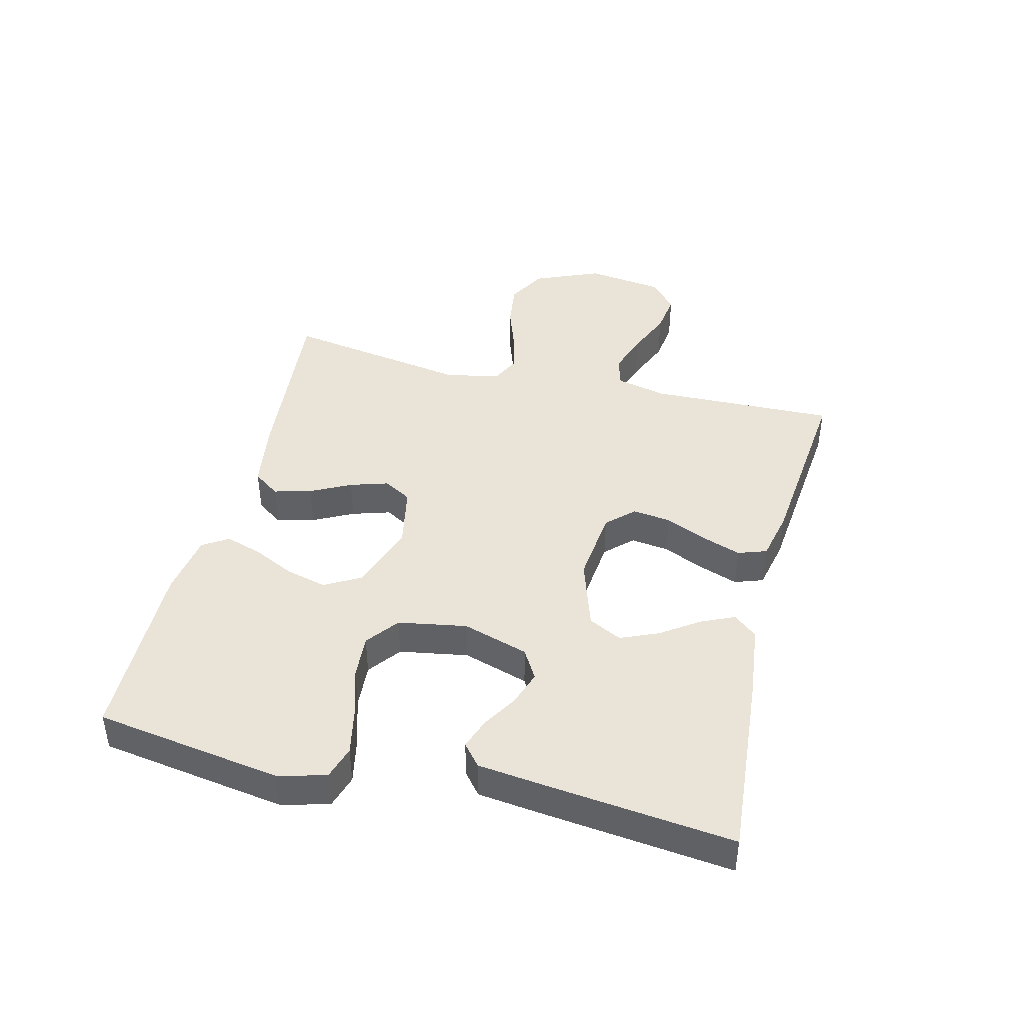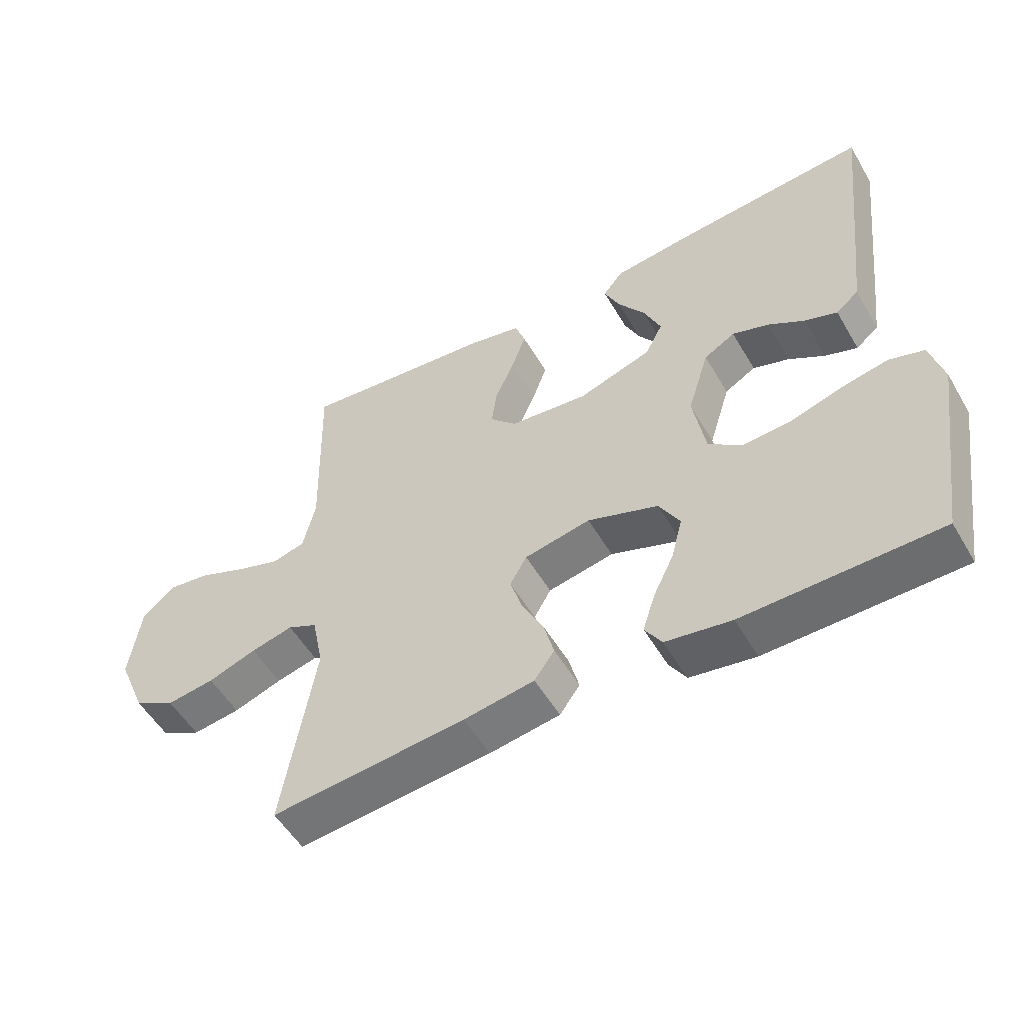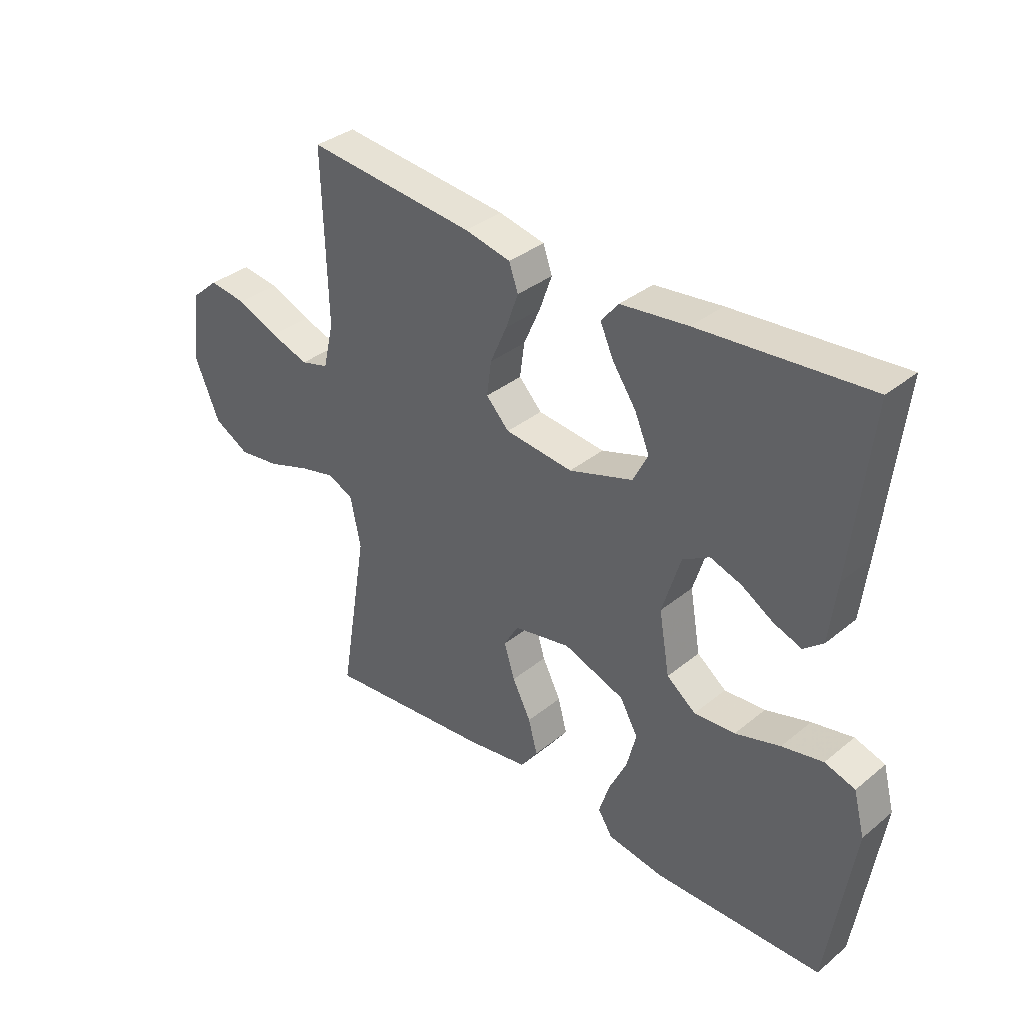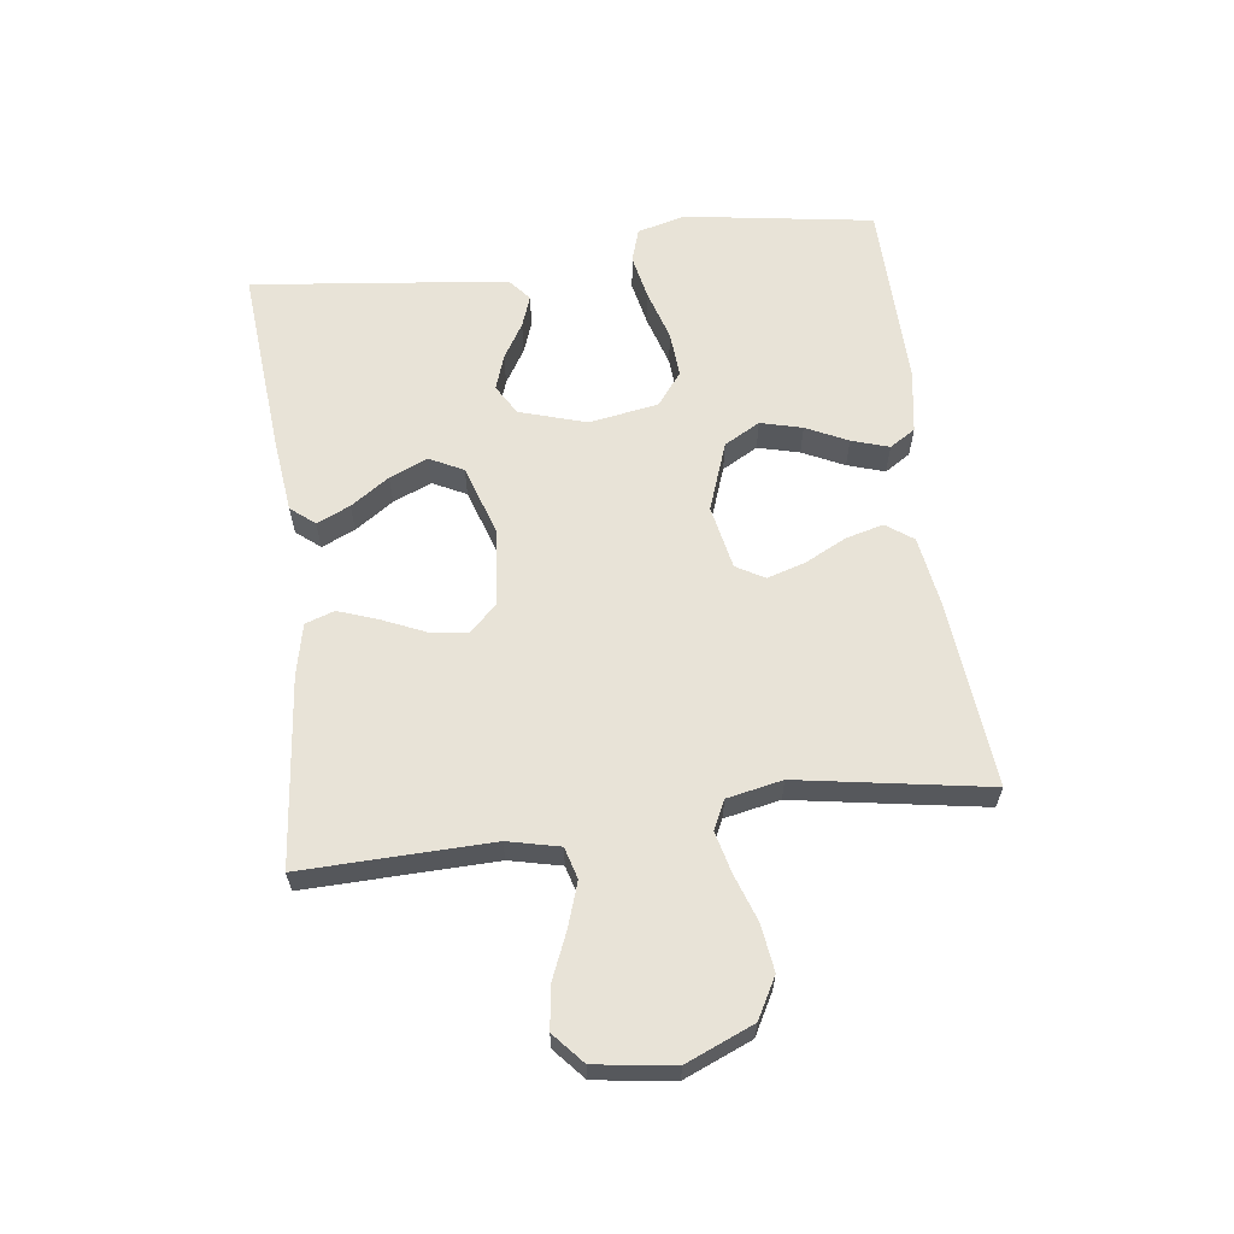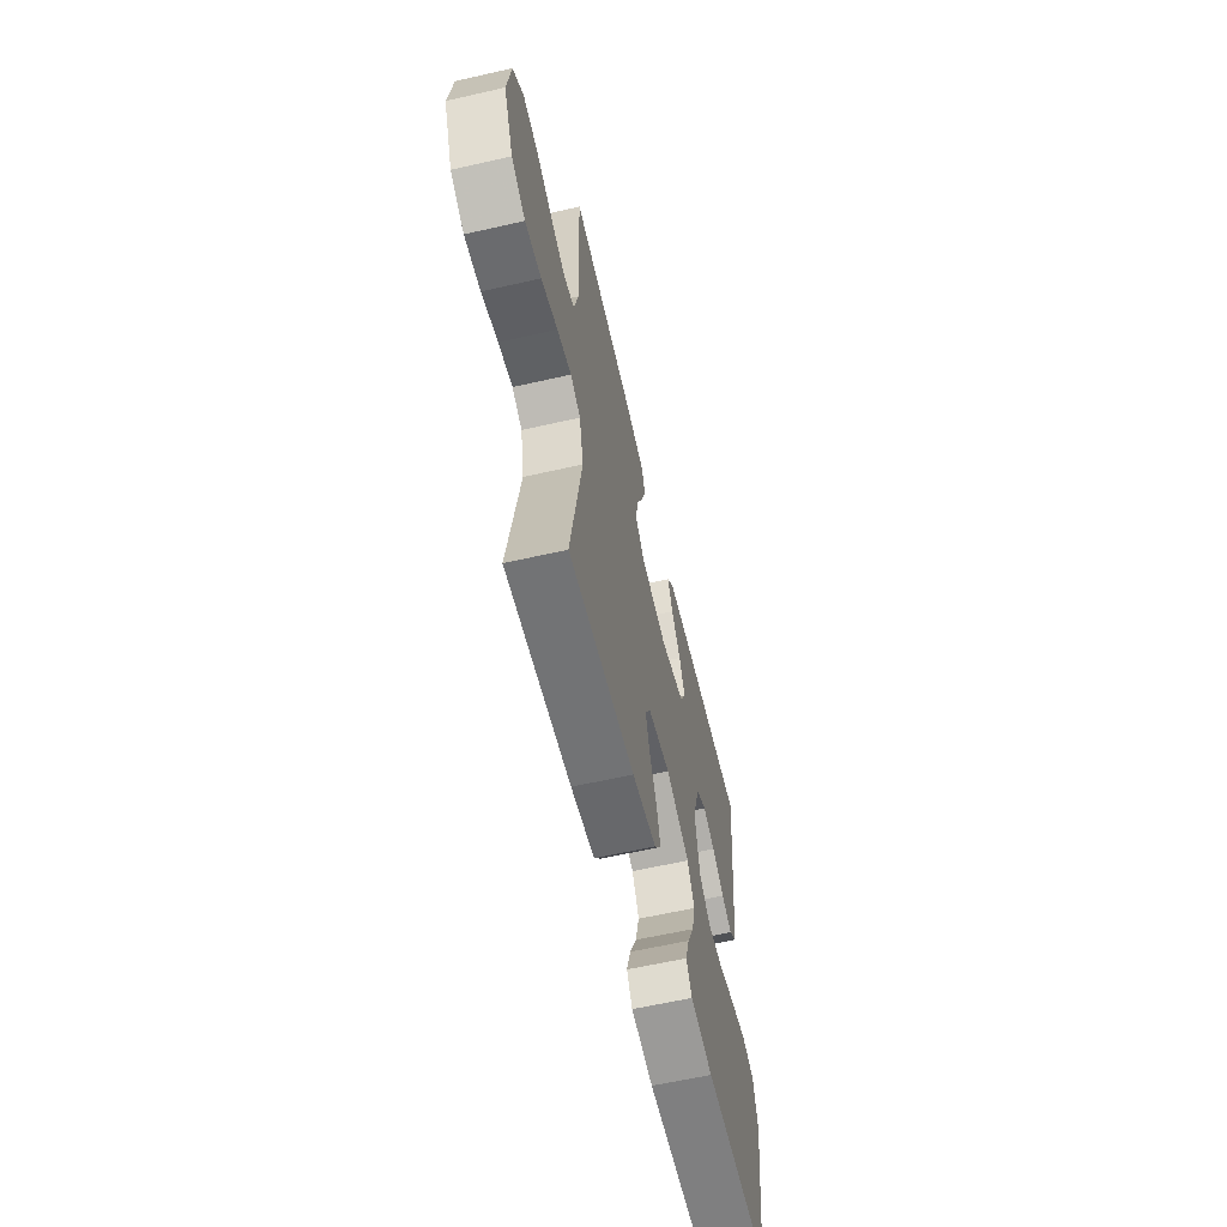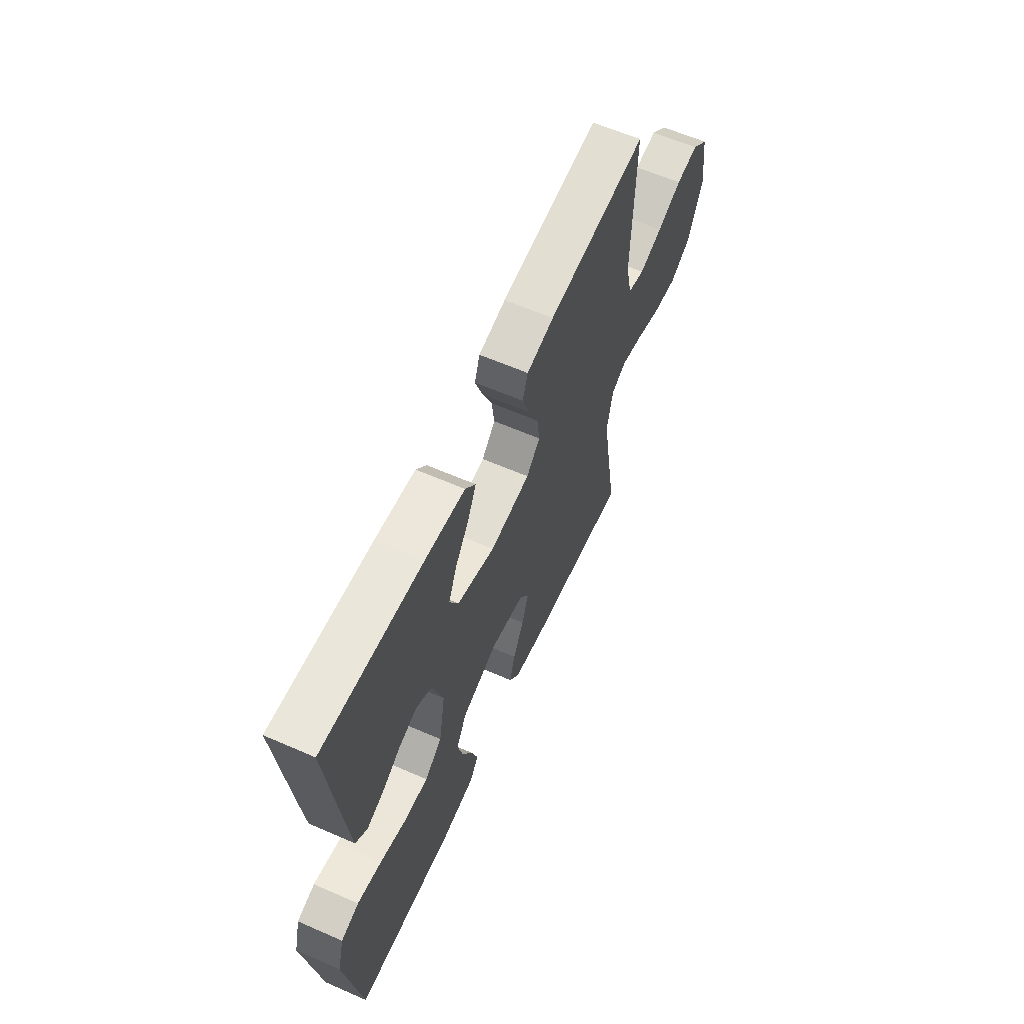
<metadata>
{"format":"obj","ext":"obj","renderer":"f3d","projection":"perspective","resolution":1024,"background":"white","views":[{"elev":42.9,"azim":-76.1,"up":"+Y"},{"elev":-53.4,"azim":-150.1,"up":"+Z"},{"elev":35.3,"azim":-137.0,"up":"+Z"},{"elev":61.7,"azim":82.7,"up":"+Y"},{"elev":-60.8,"azim":103.1,"up":"+Z"},{"elev":61.3,"azim":-66.0,"up":"+Z"}]}
</metadata>
<code>
v -0.5 0.07 -0.5
v -0.546 0.07 -0.2
v -0.526 0.07 -0.123
v -0.472 0.07 -0.106
v -0.399 0.07 -0.121
v -0.319 0.07 -0.145
v -0.246 0.07 -0.15
v -0.194 0.07 -0.11
v -0.175 0.07 0
v -0.208 0.07 0.106
v -0.256 0.07 0.134
v -0.312 0.07 0.115
v -0.368 0.07 0.081
v -0.418 0.07 0.063
v -0.453 0.07 0.092
v -0.466 0.07 0.2
v -0.5 0.07 0.5
v -0.2 0.07 0.475
v -0.08 0.07 0.461
v -0.049 0.07 0.423
v -0.073 0.07 0.37
v -0.115 0.07 0.309
v -0.141 0.07 0.248
v -0.114 0.07 0.195
v 0 0.07 0.158
v 0.121 0.07 0.171
v 0.162 0.07 0.214
v 0.154 0.07 0.275
v 0.124 0.07 0.343
v 0.102 0.07 0.405
v 0.118 0.07 0.451
v 0.2 0.07 0.469
v 0.5 0.07 0.5
v 0.492 0.07 0.2
v 0.511 0.07 0.118
v 0.561 0.07 0.104
v 0.63 0.07 0.127
v 0.704 0.07 0.158
v 0.771 0.07 0.167
v 0.82 0.07 0.124
v 0.837 0.07 0
v 0.792 0.07 -0.107
v 0.728 0.07 -0.142
v 0.654 0.07 -0.132
v 0.579 0.07 -0.106
v 0.514 0.07 -0.09
v 0.468 0.07 -0.112
v 0.45 0.07 -0.2
v 0.5 0.07 -0.5
v 0.2 0.07 -0.472
v 0.091 0.07 -0.455
v 0.06 0.07 -0.412
v 0.076 0.07 -0.352
v 0.109 0.07 -0.287
v 0.128 0.07 -0.226
v 0.102 0.07 -0.181
v 0 0.07 -0.161
v -0.109 0.07 -0.2
v -0.141 0.07 -0.257
v -0.124 0.07 -0.323
v -0.092 0.07 -0.389
v -0.073 0.07 -0.448
v -0.099 0.07 -0.489
v -0.2 0.07 -0.505
v -0.5 0 -0.5
v -0.546 0 -0.2
v -0.526 0 -0.123
v -0.472 0 -0.106
v -0.399 0 -0.121
v -0.319 0 -0.145
v -0.246 0 -0.15
v -0.194 0 -0.11
v -0.175 0 0
v -0.208 0 0.106
v -0.256 0 0.134
v -0.312 0 0.115
v -0.368 0 0.081
v -0.418 0 0.063
v -0.453 0 0.092
v -0.466 0 0.2
v -0.5 0 0.5
v -0.2 0 0.475
v -0.08 0 0.461
v -0.049 0 0.423
v -0.073 0 0.37
v -0.115 0 0.309
v -0.141 0 0.248
v -0.114 0 0.195
v 0 0 0.158
v 0.121 0 0.171
v 0.162 0 0.214
v 0.154 0 0.275
v 0.124 0 0.343
v 0.102 0 0.405
v 0.118 0 0.451
v 0.2 0 0.469
v 0.5 0 0.5
v 0.492 0 0.2
v 0.511 0 0.118
v 0.561 0 0.104
v 0.63 0 0.127
v 0.704 0 0.158
v 0.771 0 0.167
v 0.82 0 0.124
v 0.837 0 0
v 0.792 0 -0.107
v 0.728 0 -0.142
v 0.654 0 -0.132
v 0.579 0 -0.106
v 0.514 0 -0.09
v 0.468 0 -0.112
v 0.45 0 -0.2
v 0.5 0 -0.5
v 0.2 0 -0.472
v 0.091 0 -0.455
v 0.06 0 -0.412
v 0.076 0 -0.352
v 0.109 0 -0.287
v 0.128 0 -0.226
v 0.102 0 -0.181
v 0 0 -0.161
v -0.109 0 -0.2
v -0.141 0 -0.257
v -0.124 0 -0.323
v -0.092 0 -0.389
v -0.073 0 -0.448
v -0.099 0 -0.489
v -0.2 0 -0.505
f 4 5 6
f 3 4 6
f 2 3 6
f 1 2 6
f 64 1 6
f 63 64 6
f 62 63 6
f 61 62 6
f 60 61 6
f 59 60 6 7
f 58 59 7 8
f 57 58 8 9
f 56 57 9 10
f 52 53 54
f 51 52 54
f 50 51 54
f 49 50 54
f 48 49 54
f 47 48 54 55
f 46 47 55 56
f 43 44 45
f 42 43 45
f 41 42 45
f 40 41 45
f 39 40 45
f 38 39 45
f 37 38 45
f 36 37 45 46
f 46 56 10
f 36 46 10
f 35 36 10
f 32 33 34
f 31 32 34
f 30 31 34
f 29 30 34
f 28 29 34
f 27 28 34 35
f 20 21 22
f 19 20 22
f 18 19 22
f 17 18 22
f 16 17 22
f 15 16 22
f 14 15 22
f 13 14 22
f 12 13 22
f 11 12 22 23
f 10 11 23 24
f 26 27 35
f 25 26 35 10
f 10 24 25
f 70 69 68
f 70 68 67
f 70 67 66
f 70 66 65
f 70 65 128
f 70 128 127
f 70 127 126
f 70 126 125
f 70 125 124
f 71 70 124 123
f 72 71 123 122
f 73 72 122 121
f 74 73 121 120
f 118 117 116
f 118 116 115
f 118 115 114
f 118 114 113
f 118 113 112
f 119 118 112 111
f 120 119 111 110
f 109 108 107
f 109 107 106
f 109 106 105
f 109 105 104
f 109 104 103
f 109 103 102
f 109 102 101
f 110 109 101 100
f 74 120 110
f 74 110 100
f 74 100 99
f 98 97 96
f 98 96 95
f 98 95 94
f 98 94 93
f 98 93 92
f 99 98 92 91
f 86 85 84
f 86 84 83
f 86 83 82
f 86 82 81
f 86 81 80
f 86 80 79
f 86 79 78
f 86 78 77
f 86 77 76
f 87 86 76 75
f 88 87 75 74
f 99 91 90
f 74 99 90 89
f 89 88 74
f 1 65 66 2
f 2 66 67 3
f 3 67 68 4
f 4 68 69 5
f 5 69 70 6
f 6 70 71 7
f 7 71 72 8
f 8 72 73 9
f 9 73 74 10
f 10 74 75 11
f 11 75 76 12
f 12 76 77 13
f 13 77 78 14
f 14 78 79 15
f 15 79 80 16
f 16 80 81 17
f 17 81 82 18
f 18 82 83 19
f 19 83 84 20
f 20 84 85 21
f 21 85 86 22
f 22 86 87 23
f 23 87 88 24
f 24 88 89 25
f 25 89 90 26
f 26 90 91 27
f 27 91 92 28
f 28 92 93 29
f 29 93 94 30
f 30 94 95 31
f 31 95 96 32
f 32 96 97 33
f 33 97 98 34
f 34 98 99 35
f 35 99 100 36
f 36 100 101 37
f 37 101 102 38
f 38 102 103 39
f 39 103 104 40
f 40 104 105 41
f 41 105 106 42
f 42 106 107 43
f 43 107 108 44
f 44 108 109 45
f 45 109 110 46
f 46 110 111 47
f 47 111 112 48
f 48 112 113 49
f 49 113 114 50
f 50 114 115 51
f 51 115 116 52
f 52 116 117 53
f 53 117 118 54
f 54 118 119 55
f 55 119 120 56
f 56 120 121 57
f 57 121 122 58
f 58 122 123 59
f 59 123 124 60
f 60 124 125 61
f 61 125 126 62
f 62 126 127 63
f 63 127 128 64
f 64 128 65 1

</code>
